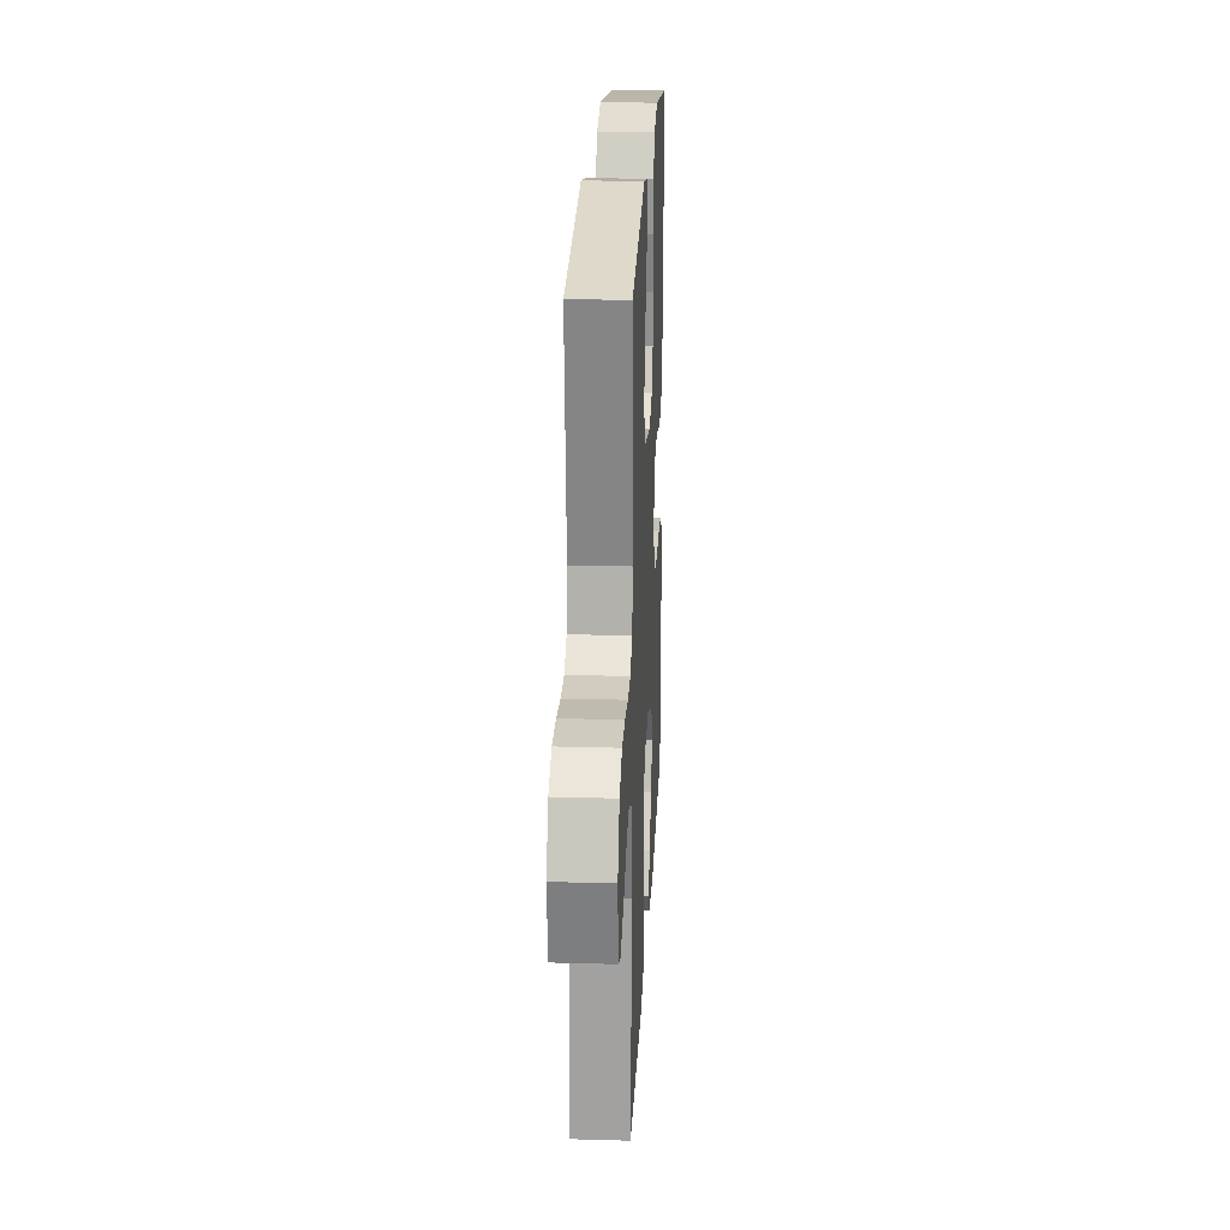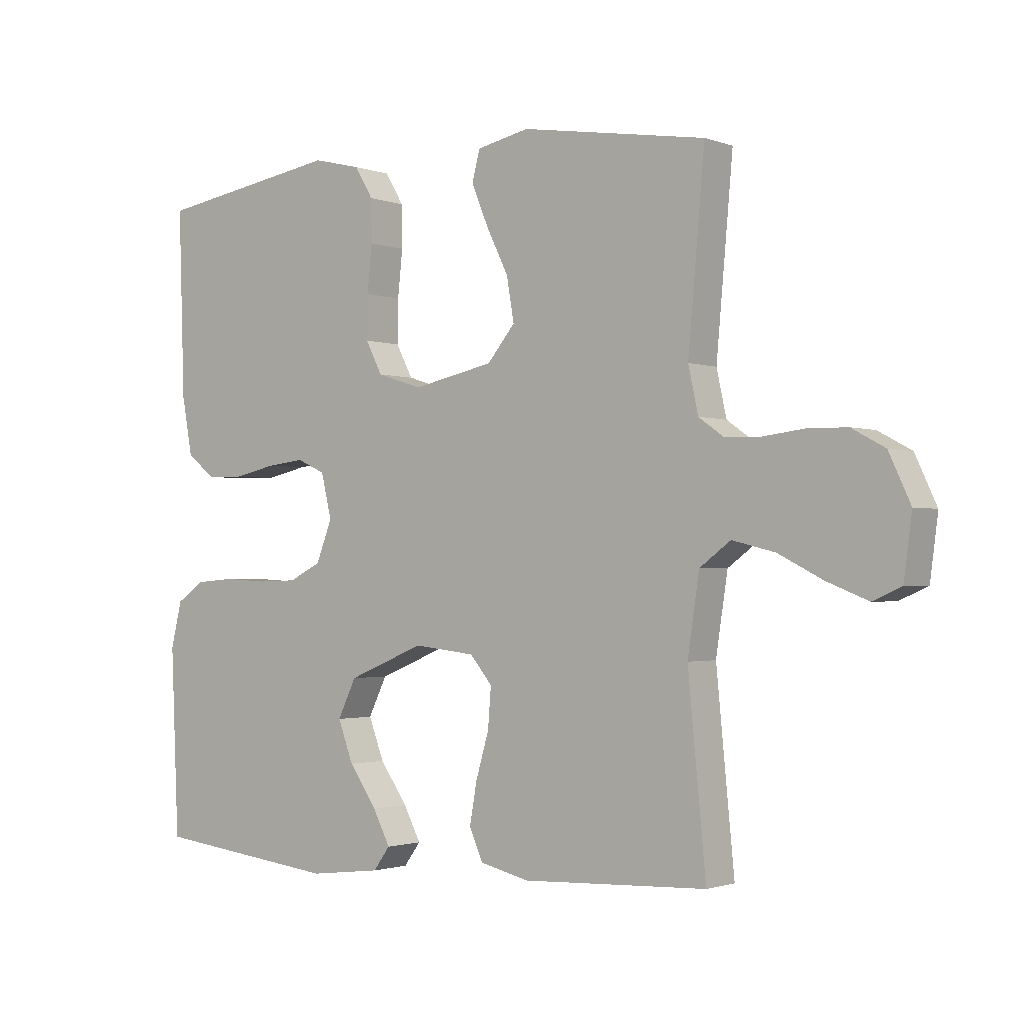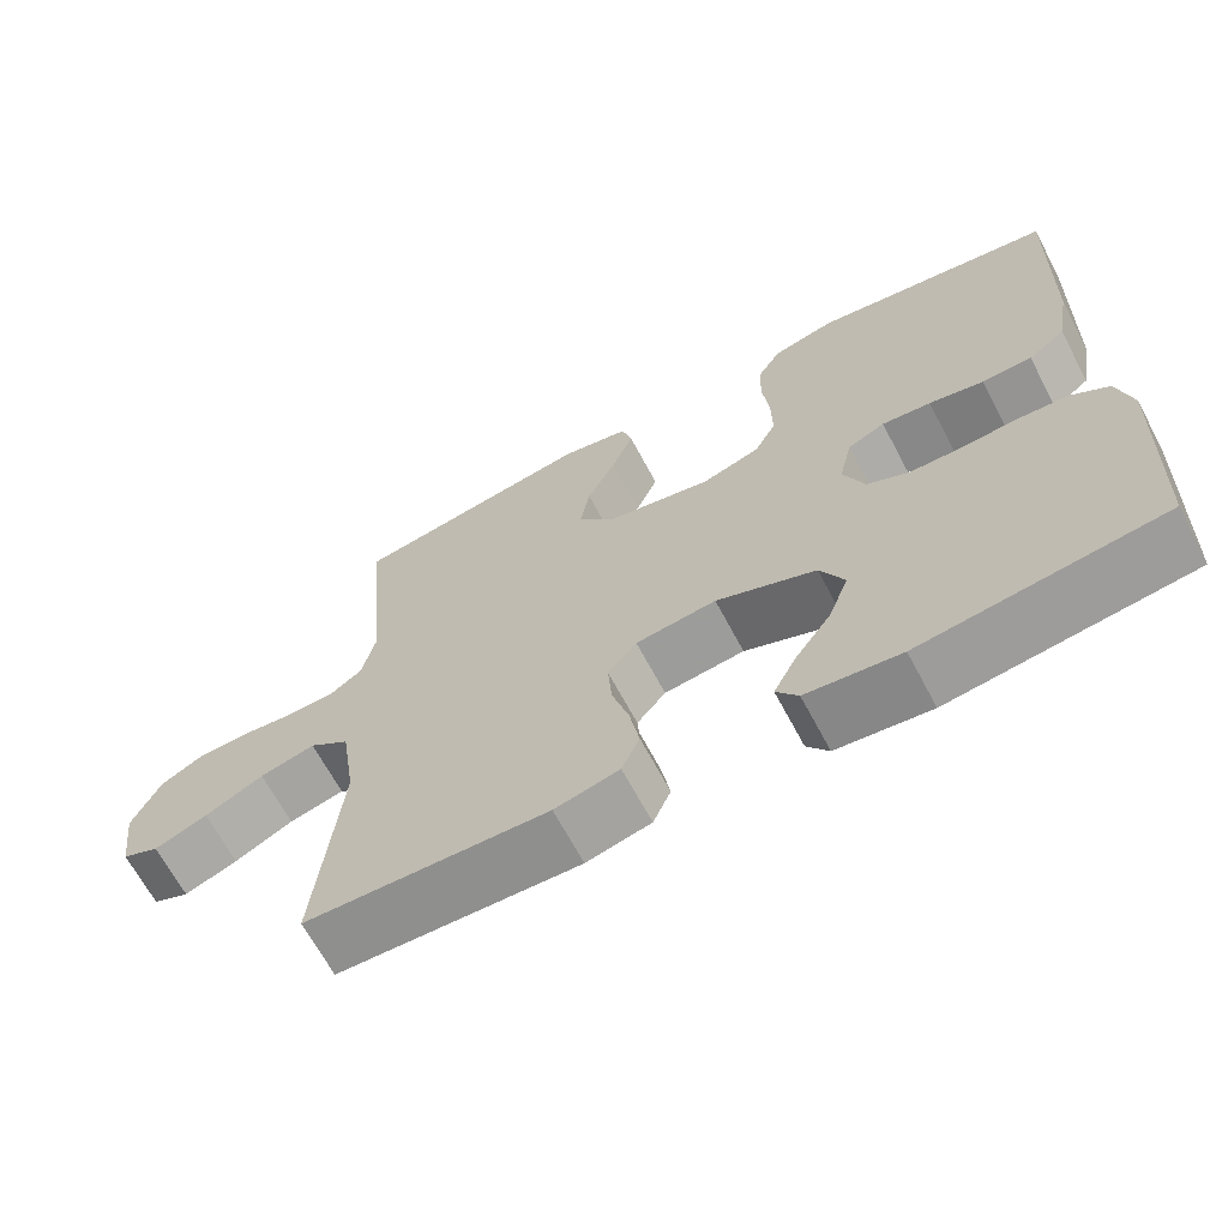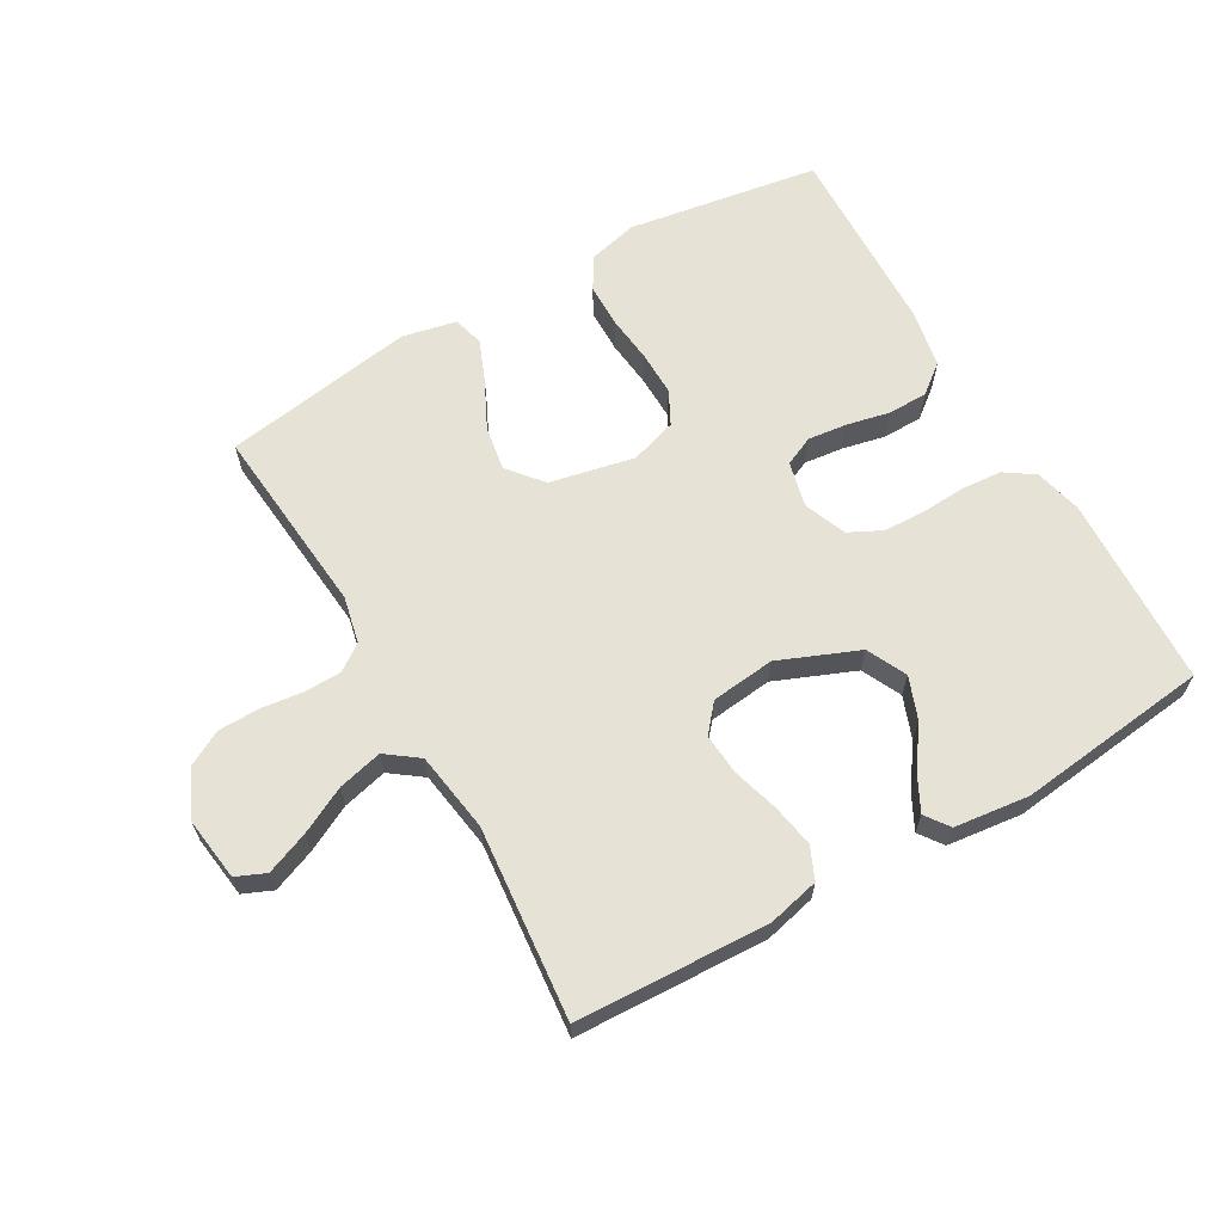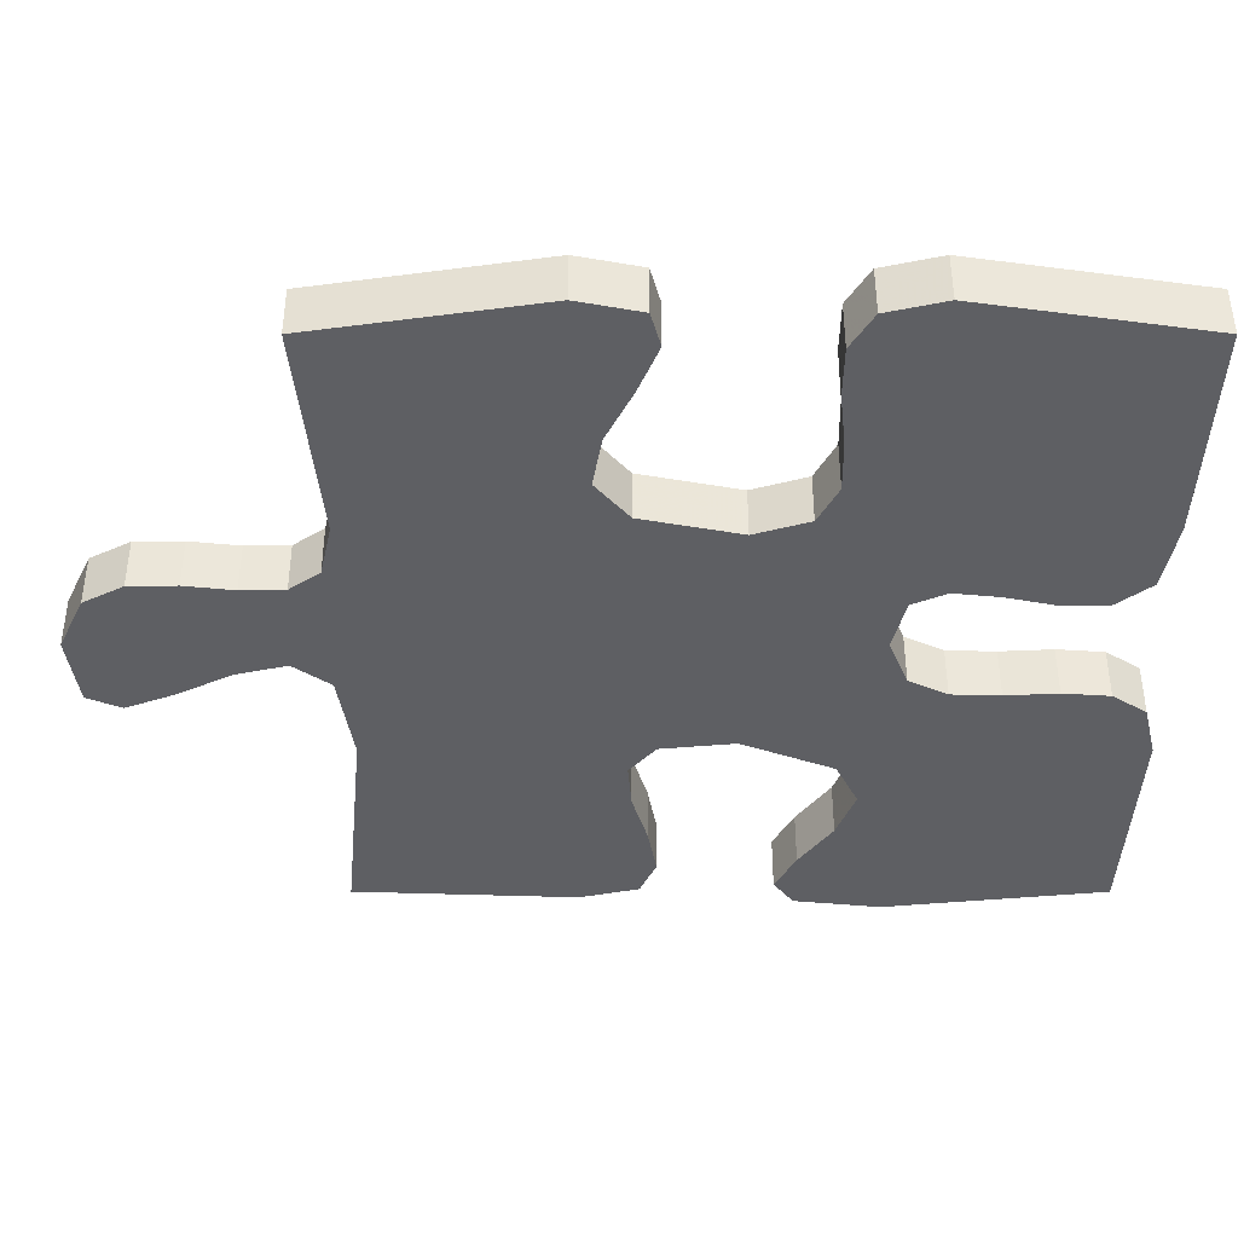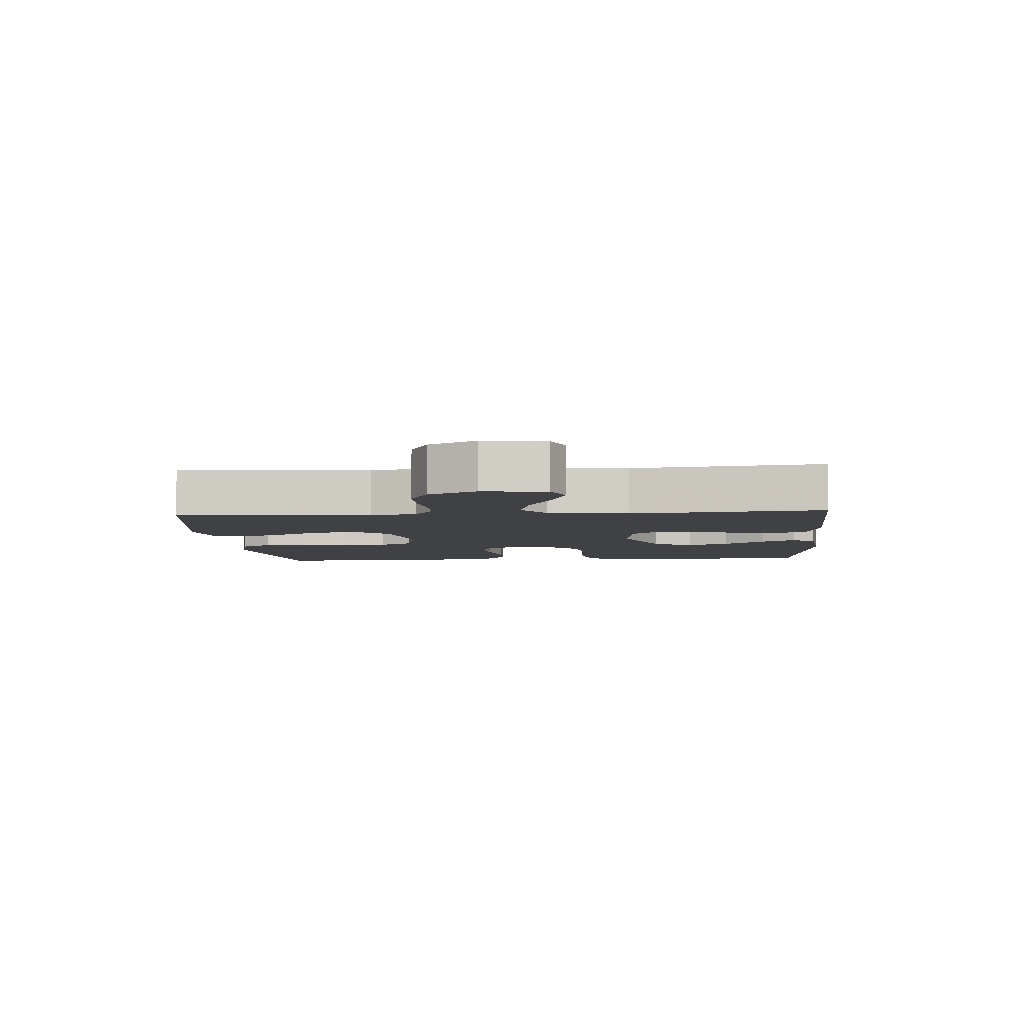
<metadata>
{"format":"obj","ext":"obj","renderer":"f3d","projection":"perspective","resolution":1024,"background":"white","views":[{"elev":22.8,"azim":92.8,"up":"+Z"},{"elev":-1.6,"azim":37.8,"up":"+Z"},{"elev":-66.6,"azim":-152.0,"up":"+Z"},{"elev":63.9,"azim":150.1,"up":"+Y"},{"elev":48.9,"azim":-180.0,"up":"+Z"},{"elev":-5.5,"azim":94.6,"up":"+Y"}]}
</metadata>
<code>
v -0.5 0.07 0.5
v -0.2 0.07 0.548
v -0.122 0.07 0.529
v -0.092 0.07 0.479
v -0.091 0.07 0.411
v -0.099 0.07 0.336
v -0.1 0.07 0.266
v -0.073 0.07 0.214
v 0 0.07 0.191
v 0.132 0.07 0.219
v 0.177 0.07 0.273
v 0.165 0.07 0.343
v 0.129 0.07 0.416
v 0.102 0.07 0.482
v 0.115 0.07 0.53
v 0.2 0.07 0.548
v 0.5 0.07 0.5
v 0.473 0.07 0.2
v 0.489 0.07 0.127
v 0.53 0.07 0.098
v 0.588 0.07 0.097
v 0.654 0.07 0.105
v 0.718 0.07 0.104
v 0.772 0.07 0.075
v 0.807 0.07 0
v 0.794 0.07 -0.098
v 0.748 0.07 -0.118
v 0.682 0.07 -0.092
v 0.609 0.07 -0.055
v 0.54 0.07 -0.038
v 0.49 0.07 -0.075
v 0.471 0.07 -0.2
v 0.5 0.07 -0.5
v 0.2 0.07 -0.513
v 0.12 0.07 -0.494
v 0.098 0.07 -0.444
v 0.11 0.07 -0.377
v 0.131 0.07 -0.305
v 0.136 0.07 -0.241
v 0.1 0.07 -0.198
v 0 0.07 -0.187
v -0.124 0.07 -0.238
v -0.154 0.07 -0.3
v -0.129 0.07 -0.366
v -0.084 0.07 -0.43
v -0.056 0.07 -0.484
v -0.083 0.07 -0.521
v -0.2 0.07 -0.535
v -0.5 0.07 -0.5
v -0.513 0.07 -0.2
v -0.495 0.07 -0.126
v -0.449 0.07 -0.095
v -0.386 0.07 -0.09
v -0.316 0.07 -0.094
v -0.251 0.07 -0.092
v -0.199 0.07 -0.066
v -0.173 0.07 0
v -0.19 0.07 0.071
v -0.236 0.07 0.092
v -0.297 0.07 0.085
v -0.365 0.07 0.07
v -0.427 0.07 0.071
v -0.473 0.07 0.107
v -0.49 0.07 0.2
v -0.5 0 0.5
v -0.2 0 0.548
v -0.122 0 0.529
v -0.092 0 0.479
v -0.091 0 0.411
v -0.099 0 0.336
v -0.1 0 0.266
v -0.073 0 0.214
v 0 0 0.191
v 0.132 0 0.219
v 0.177 0 0.273
v 0.165 0 0.343
v 0.129 0 0.416
v 0.102 0 0.482
v 0.115 0 0.53
v 0.2 0 0.548
v 0.5 0 0.5
v 0.473 0 0.2
v 0.489 0 0.127
v 0.53 0 0.098
v 0.588 0 0.097
v 0.654 0 0.105
v 0.718 0 0.104
v 0.772 0 0.075
v 0.807 0 0
v 0.794 0 -0.098
v 0.748 0 -0.118
v 0.682 0 -0.092
v 0.609 0 -0.055
v 0.54 0 -0.038
v 0.49 0 -0.075
v 0.471 0 -0.2
v 0.5 0 -0.5
v 0.2 0 -0.513
v 0.12 0 -0.494
v 0.098 0 -0.444
v 0.11 0 -0.377
v 0.131 0 -0.305
v 0.136 0 -0.241
v 0.1 0 -0.198
v 0 0 -0.187
v -0.124 0 -0.238
v -0.154 0 -0.3
v -0.129 0 -0.366
v -0.084 0 -0.43
v -0.056 0 -0.484
v -0.083 0 -0.521
v -0.2 0 -0.535
v -0.5 0 -0.5
v -0.513 0 -0.2
v -0.495 0 -0.126
v -0.449 0 -0.095
v -0.386 0 -0.09
v -0.316 0 -0.094
v -0.251 0 -0.092
v -0.199 0 -0.066
v -0.173 0 0
v -0.19 0 0.071
v -0.236 0 0.092
v -0.297 0 0.085
v -0.365 0 0.07
v -0.427 0 0.071
v -0.473 0 0.107
v -0.49 0 0.2
f 60 61 62 63
f 59 60 63 64
f 51 52 53 54
f 51 54 55
f 50 51 55
f 49 50 55
f 48 49 55 56
f 44 45 46 47
f 43 44 47 48
f 35 36 37 38
f 35 38 39
f 32 33 34 35
f 31 32 35 39
f 30 31 39 40
f 26 27 28 29
f 26 29 30
f 25 26 30
f 24 25 30
f 21 22 23 24
f 20 21 24 30
f 19 20 30 40
f 15 16 17 18
f 12 13 14 15
f 12 15 18 19
f 3 4 5 6
f 3 6 7
f 2 3 7
f 59 64 1 2
f 58 59 2 7
f 57 58 7 8
f 43 48 56 57
f 42 43 57 8
f 41 42 8 9
f 40 41 9 10
f 19 40 10 11
f 11 12 19
f 127 126 125 124
f 128 127 124 123
f 118 117 116 115
f 119 118 115
f 119 115 114
f 119 114 113
f 120 119 113 112
f 111 110 109 108
f 112 111 108 107
f 102 101 100 99
f 103 102 99
f 99 98 97 96
f 103 99 96 95
f 104 103 95 94
f 93 92 91 90
f 94 93 90
f 94 90 89
f 94 89 88
f 88 87 86 85
f 94 88 85 84
f 104 94 84 83
f 82 81 80 79
f 79 78 77 76
f 83 82 79 76
f 70 69 68 67
f 71 70 67
f 71 67 66
f 66 65 128 123
f 71 66 123 122
f 72 71 122 121
f 121 120 112 107
f 72 121 107 106
f 73 72 106 105
f 74 73 105 104
f 75 74 104 83
f 83 76 75
f 1 65 66 2
f 2 66 67 3
f 3 67 68 4
f 4 68 69 5
f 5 69 70 6
f 6 70 71 7
f 7 71 72 8
f 8 72 73 9
f 9 73 74 10
f 10 74 75 11
f 11 75 76 12
f 12 76 77 13
f 13 77 78 14
f 14 78 79 15
f 15 79 80 16
f 16 80 81 17
f 17 81 82 18
f 18 82 83 19
f 19 83 84 20
f 20 84 85 21
f 21 85 86 22
f 22 86 87 23
f 23 87 88 24
f 24 88 89 25
f 25 89 90 26
f 26 90 91 27
f 27 91 92 28
f 28 92 93 29
f 29 93 94 30
f 30 94 95 31
f 31 95 96 32
f 32 96 97 33
f 33 97 98 34
f 34 98 99 35
f 35 99 100 36
f 36 100 101 37
f 37 101 102 38
f 38 102 103 39
f 39 103 104 40
f 40 104 105 41
f 41 105 106 42
f 42 106 107 43
f 43 107 108 44
f 44 108 109 45
f 45 109 110 46
f 46 110 111 47
f 47 111 112 48
f 48 112 113 49
f 49 113 114 50
f 50 114 115 51
f 51 115 116 52
f 52 116 117 53
f 53 117 118 54
f 54 118 119 55
f 55 119 120 56
f 56 120 121 57
f 57 121 122 58
f 58 122 123 59
f 59 123 124 60
f 60 124 125 61
f 61 125 126 62
f 62 126 127 63
f 63 127 128 64
f 64 128 65 1

</code>
